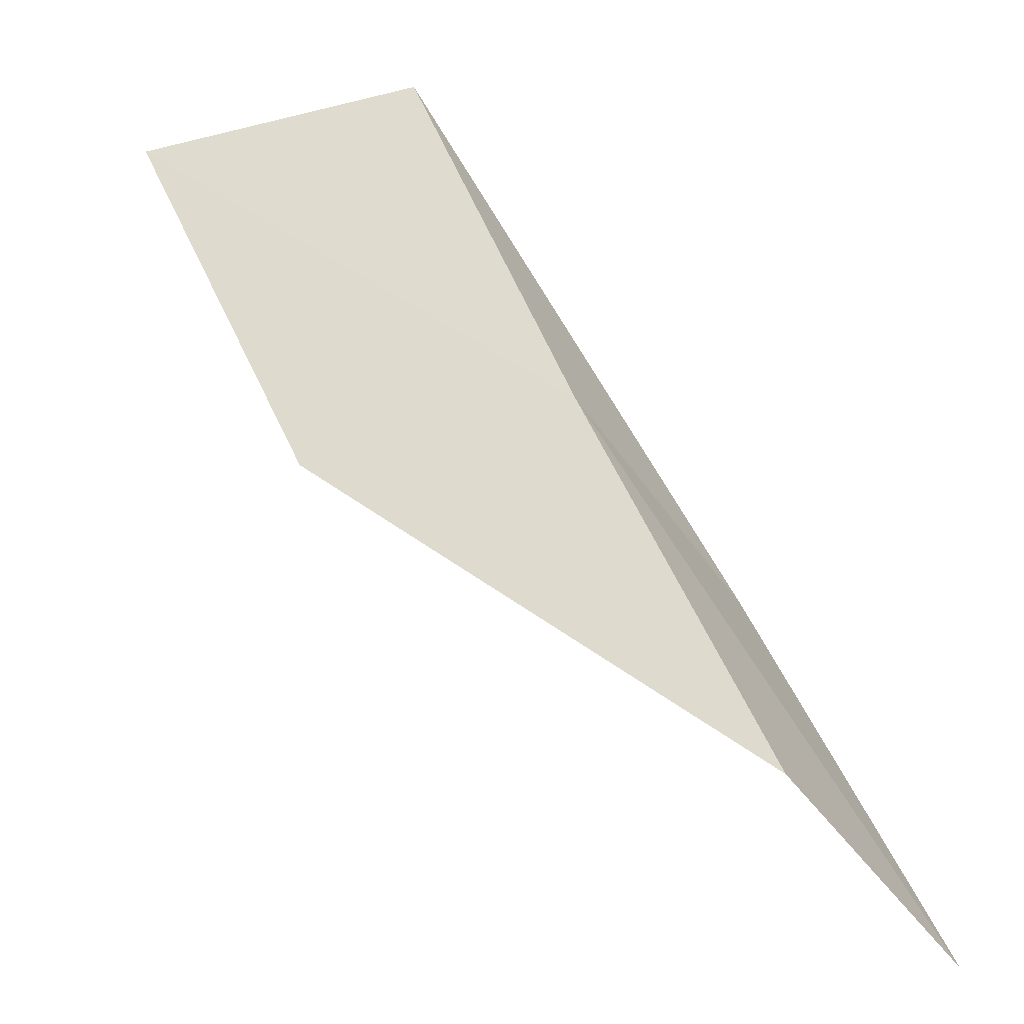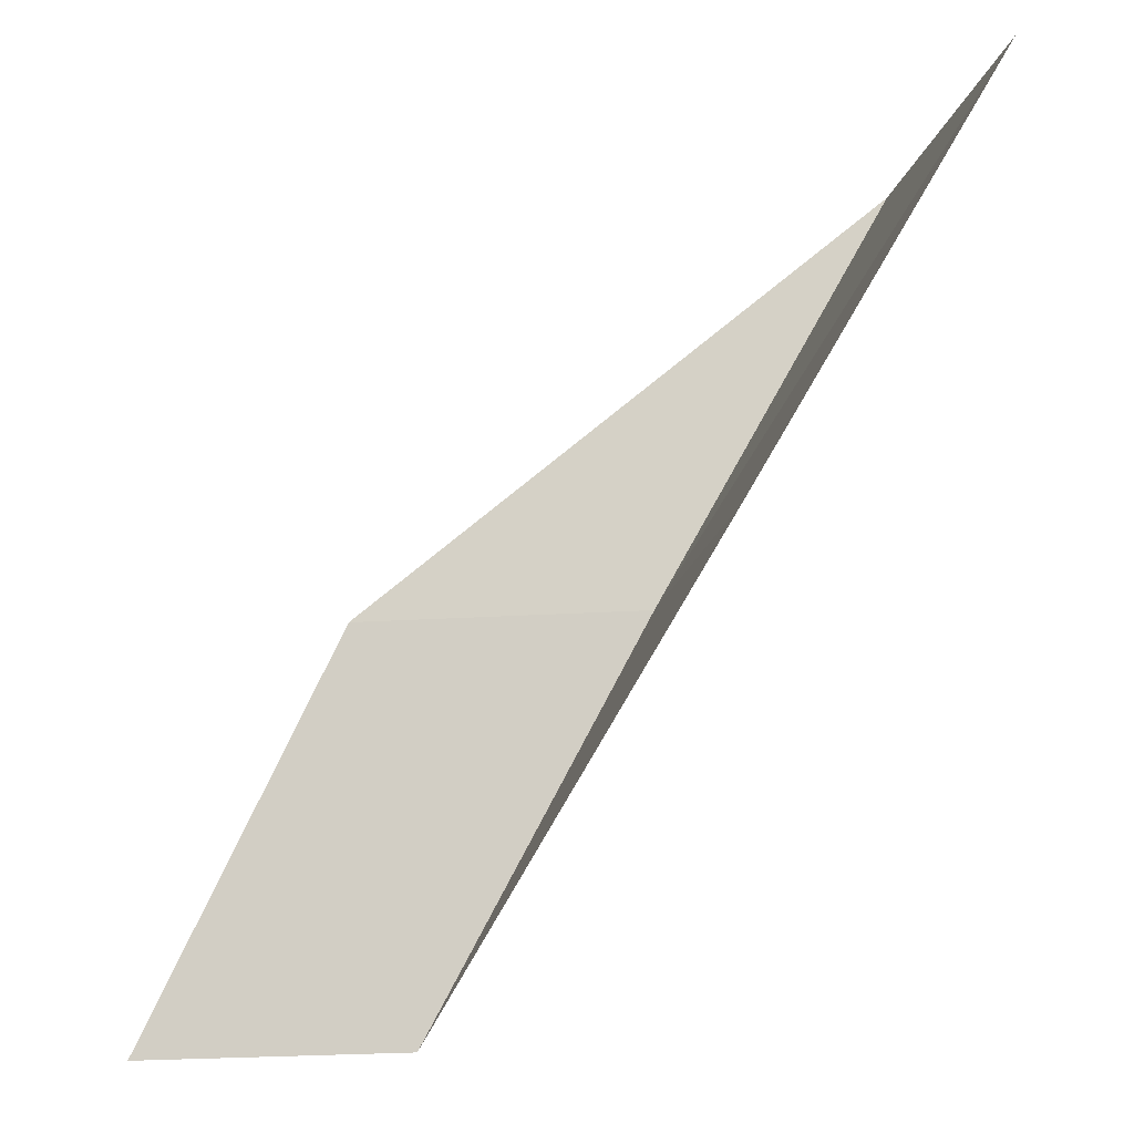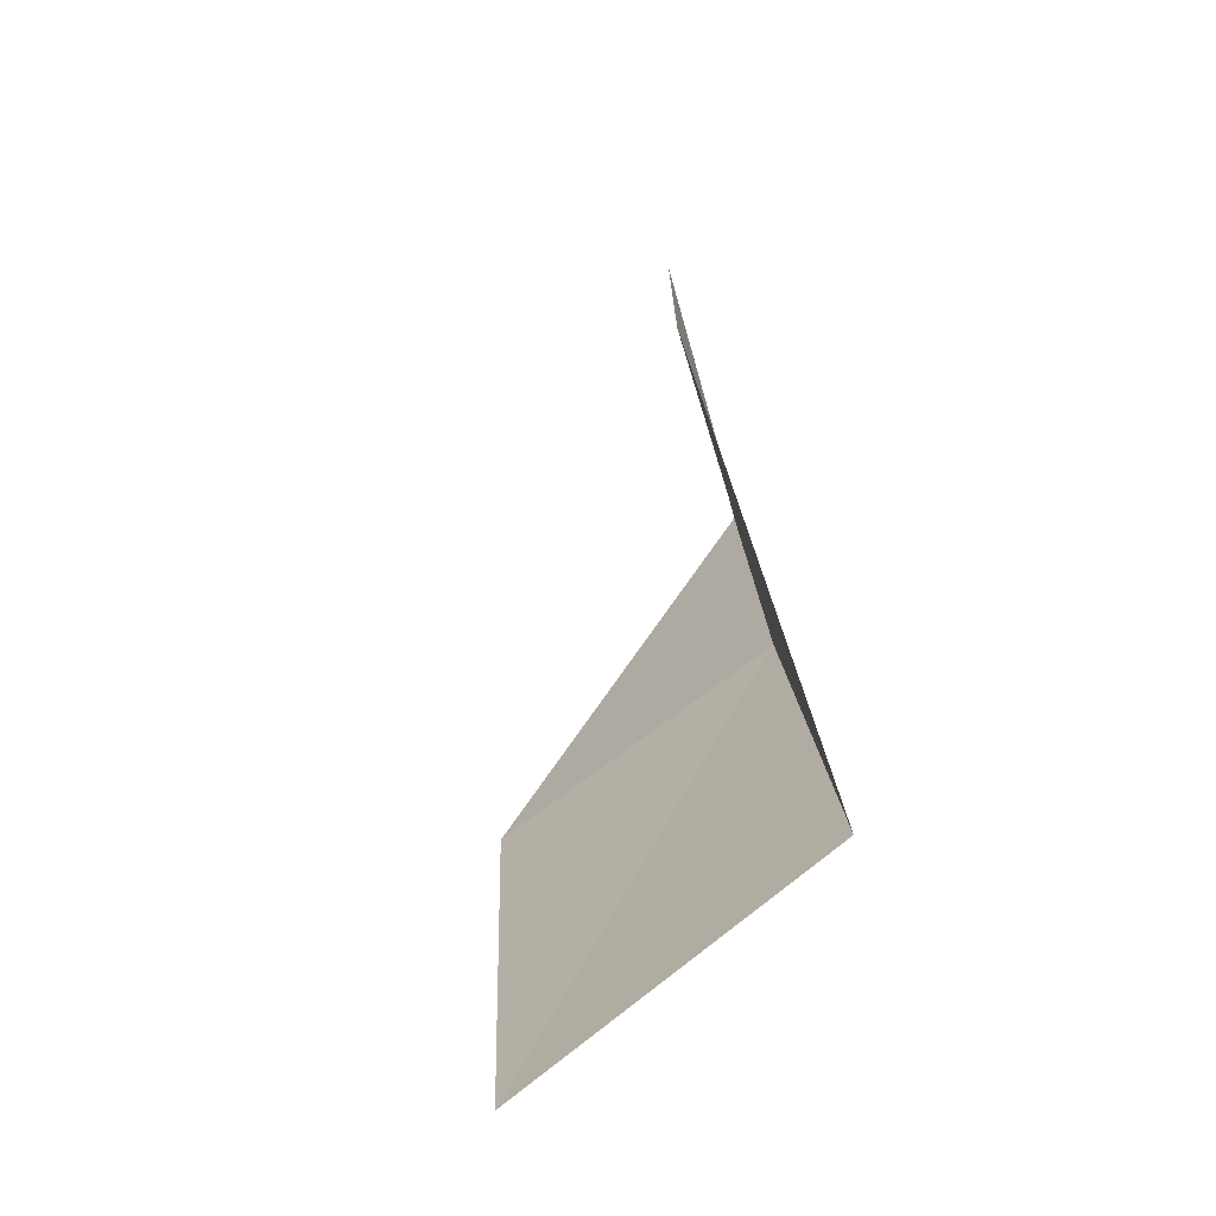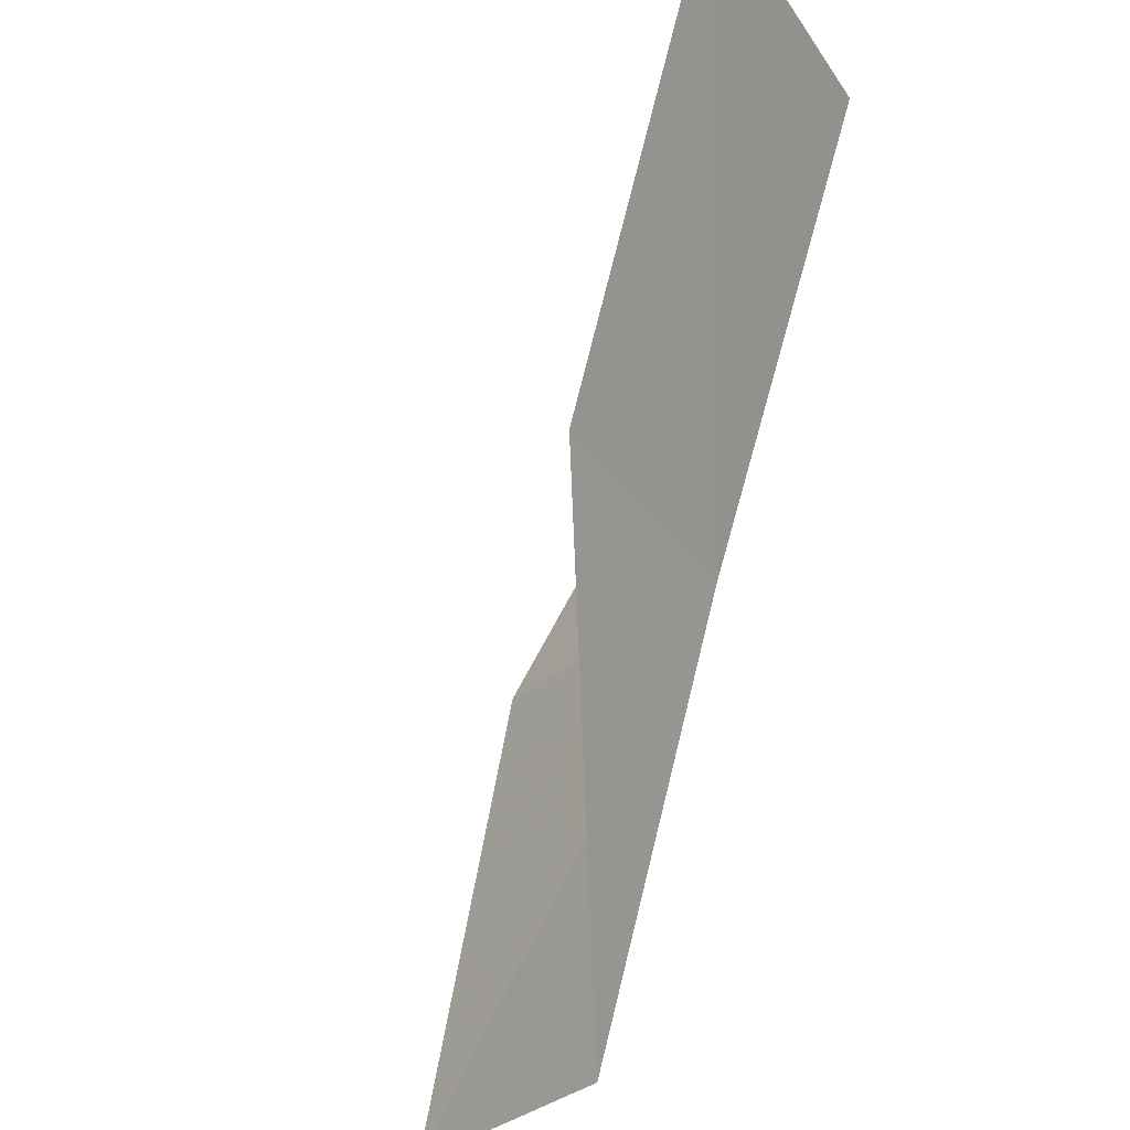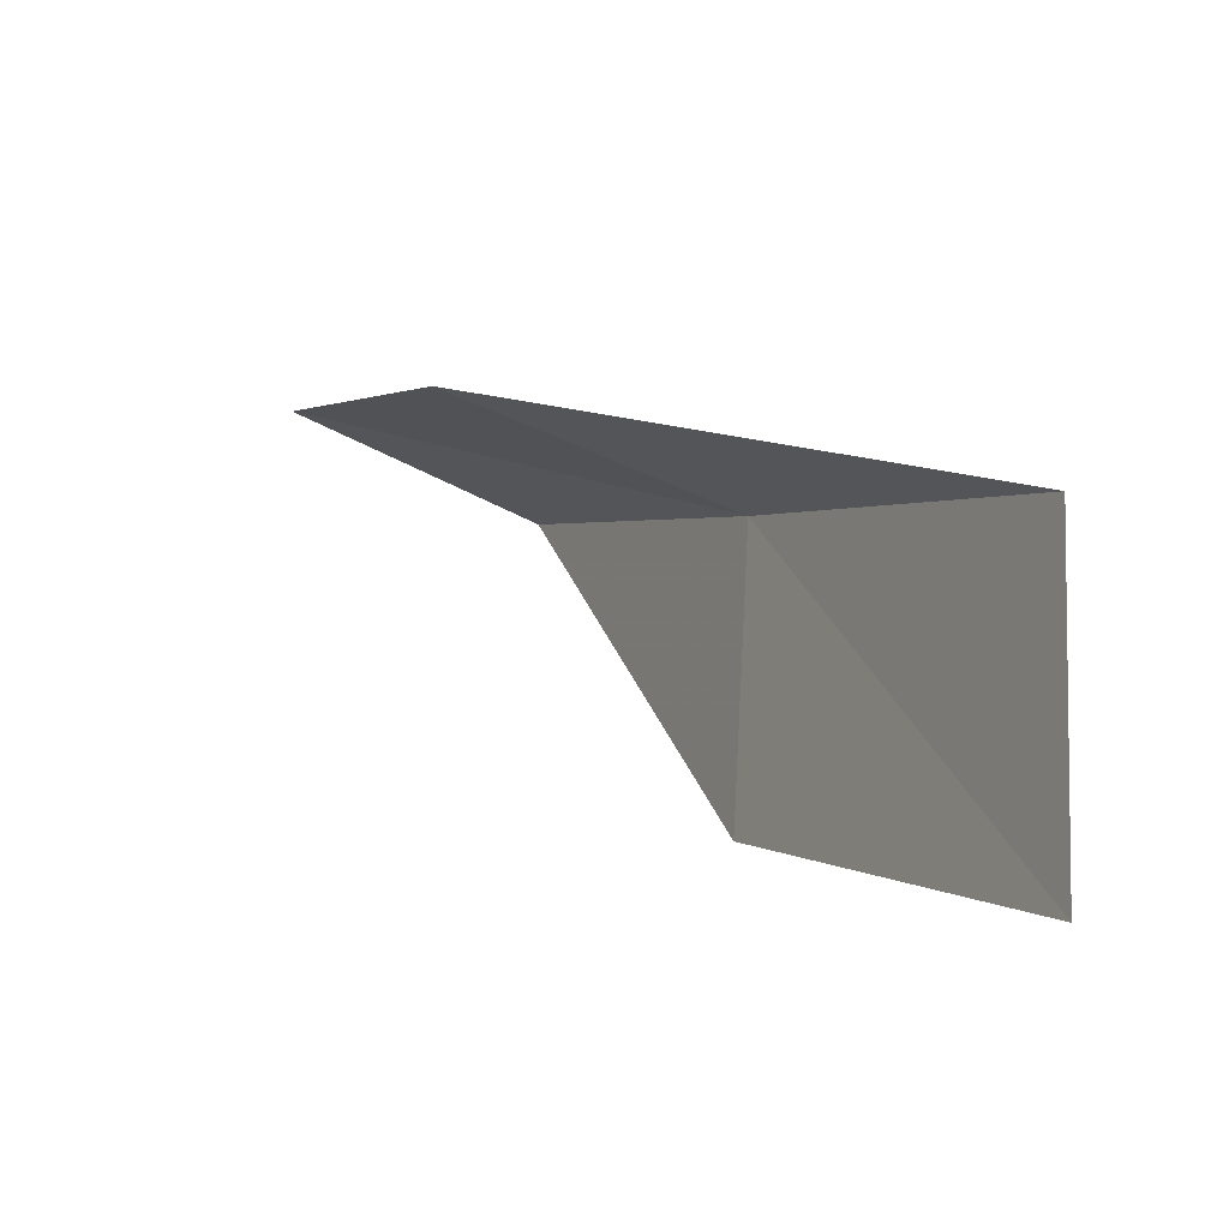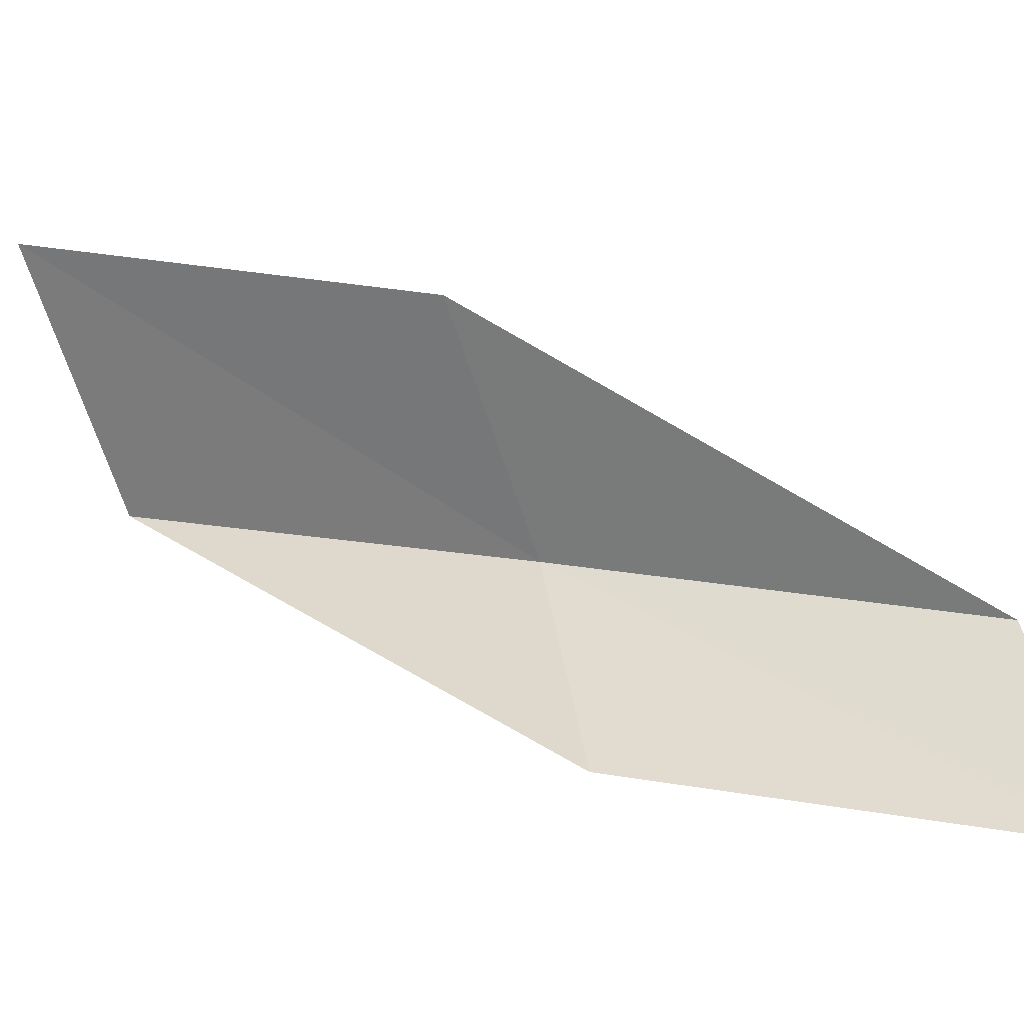
<metadata>
{"format":"obj","ext":"obj","renderer":"f3d","projection":"perspective","resolution":1024,"background":"white","views":[{"elev":-59.8,"azim":-169.7,"up":"+Z"},{"elev":-20.5,"azim":71.2,"up":"+Z"},{"elev":75.0,"azim":138.7,"up":"+Z"},{"elev":-31.5,"azim":113.7,"up":"+Z"},{"elev":72.0,"azim":88.1,"up":"+Z"},{"elev":-75.9,"azim":109.0,"up":"+Y"}]}
</metadata>
<code>
v 42.87 -1.378 52.3
v 41.5 -4.233 52.3
v 44.32 0.7432 56.66
v 47.61 0.5223 56.66
v 45.9 -1.65 52.3
v 39.93 -5.994 47.94
v 41.32 -3.359 47.94
f 1 3 2
f 1 5 4
f 1 4 3
f 1 6 7
f 1 2 6
f 1 7 5

</code>
